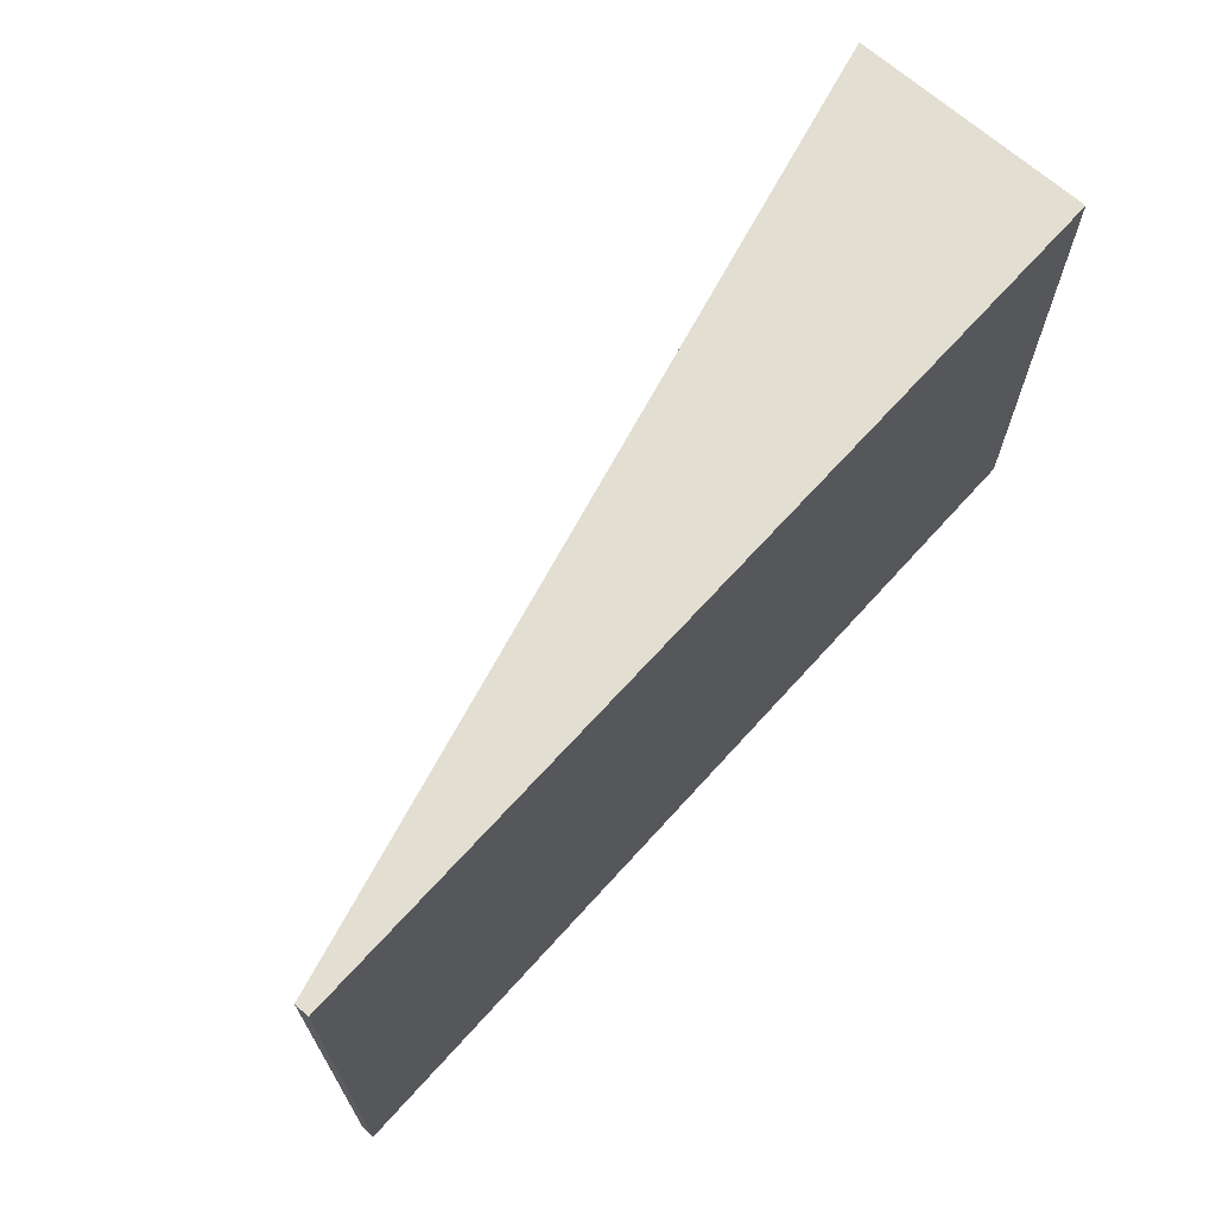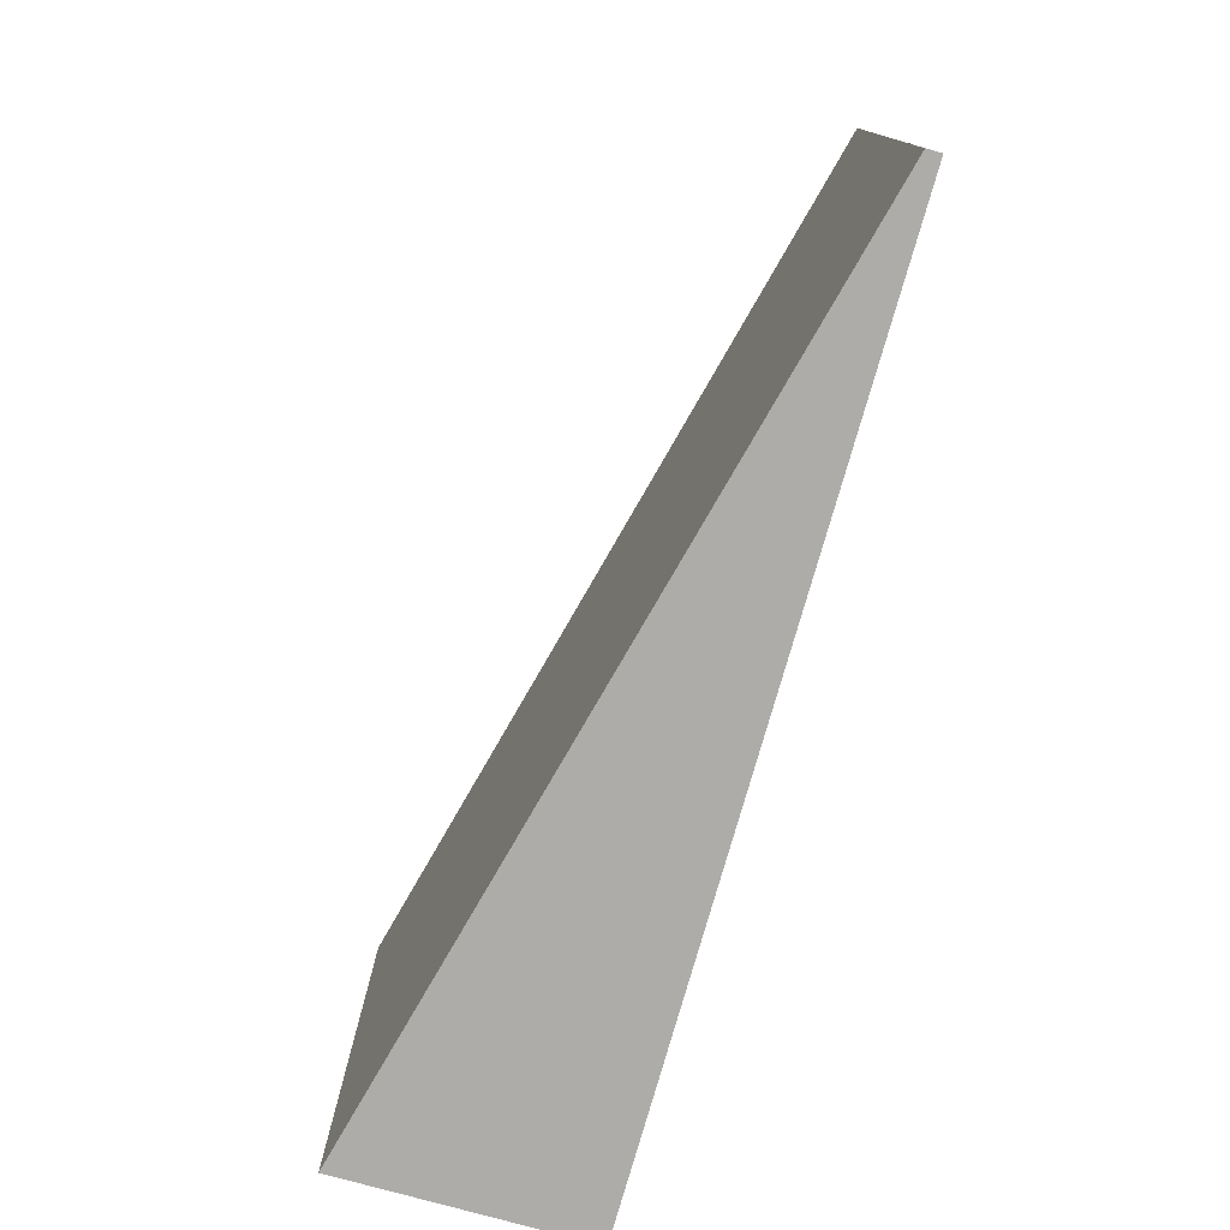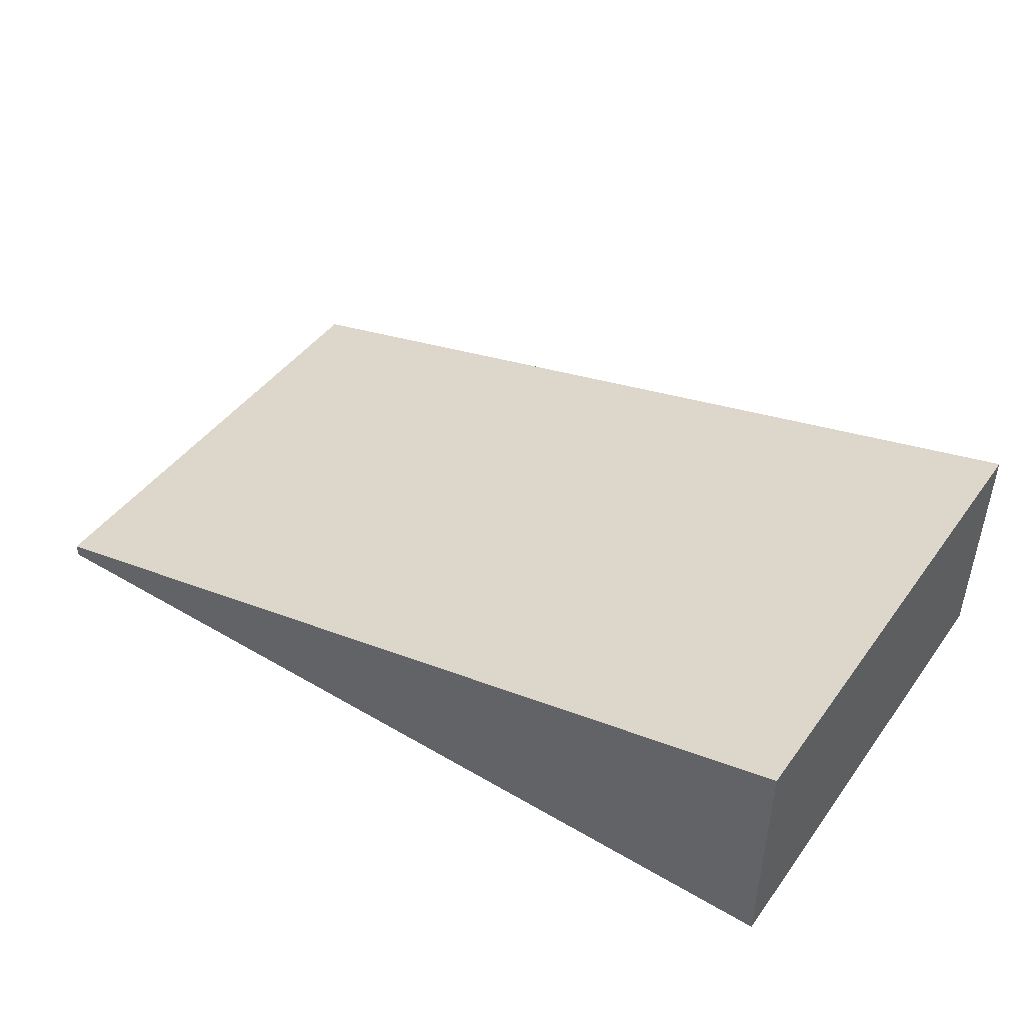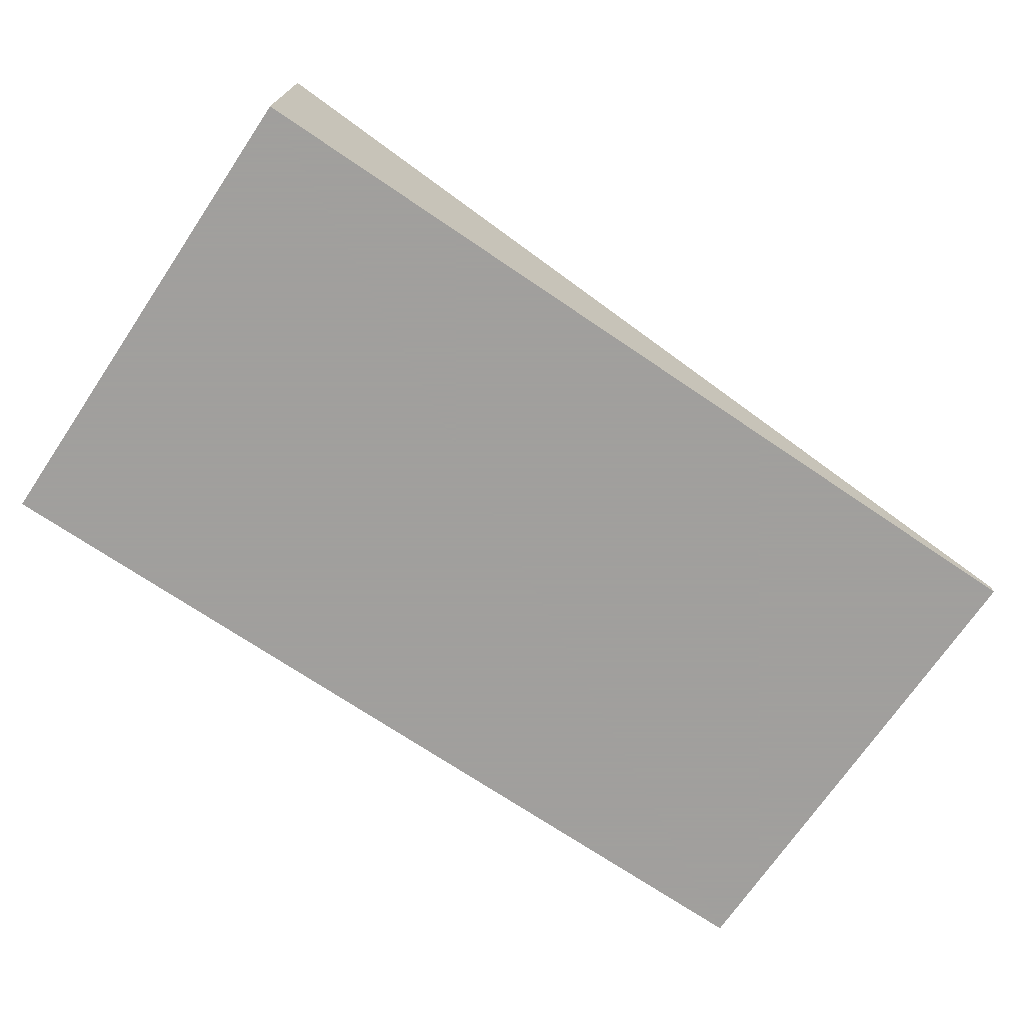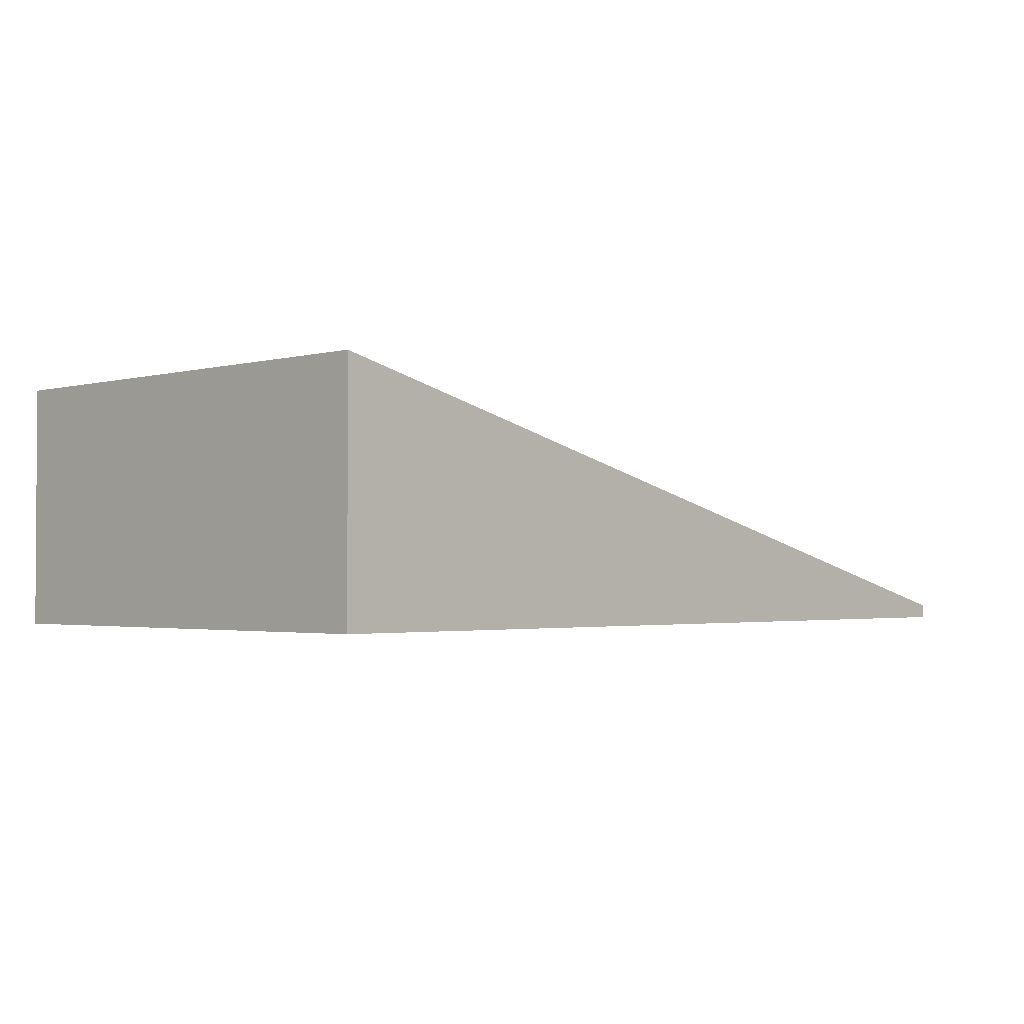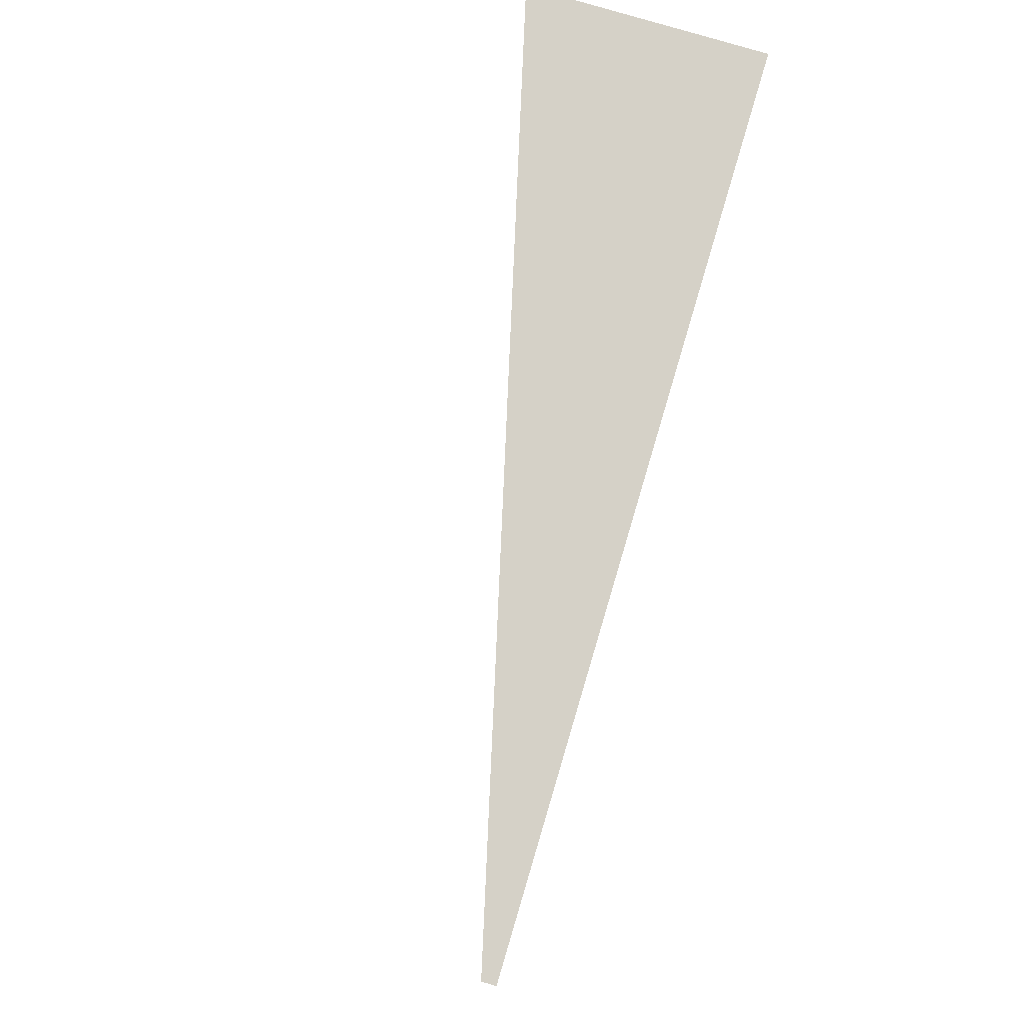
<metadata>
{"format":"obj","ext":"obj","renderer":"f3d","projection":"perspective","resolution":1024,"background":"white","views":[{"elev":67.5,"azim":132.0,"up":"+Y"},{"elev":-76.7,"azim":74.3,"up":"+Y"},{"elev":45.4,"azim":-146.0,"up":"+Z"},{"elev":-71.5,"azim":-34.1,"up":"+Z"},{"elev":-2.0,"azim":-45.7,"up":"+Z"},{"elev":79.4,"azim":106.6,"up":"+Y"}]}
</metadata>
<code>
v 3.748 2.045 -1
v 3.748 -2.045 -1
v -3.748 -2.045 -1
v -3.748 2.045 -1
v 3.749 2.045 -0.884
v 3.746 -2.045 -0.884
v -3.748 -2.045 1
v -3.748 2.045 1
f 5 1 4
f 5 4 8
f 3 7 8
f 3 8 4
f 2 6 3
f 6 7 3
f 1 5 2
f 5 6 2
f 5 8 6
f 8 7 6
f 1 2 3
f 1 3 4

</code>
